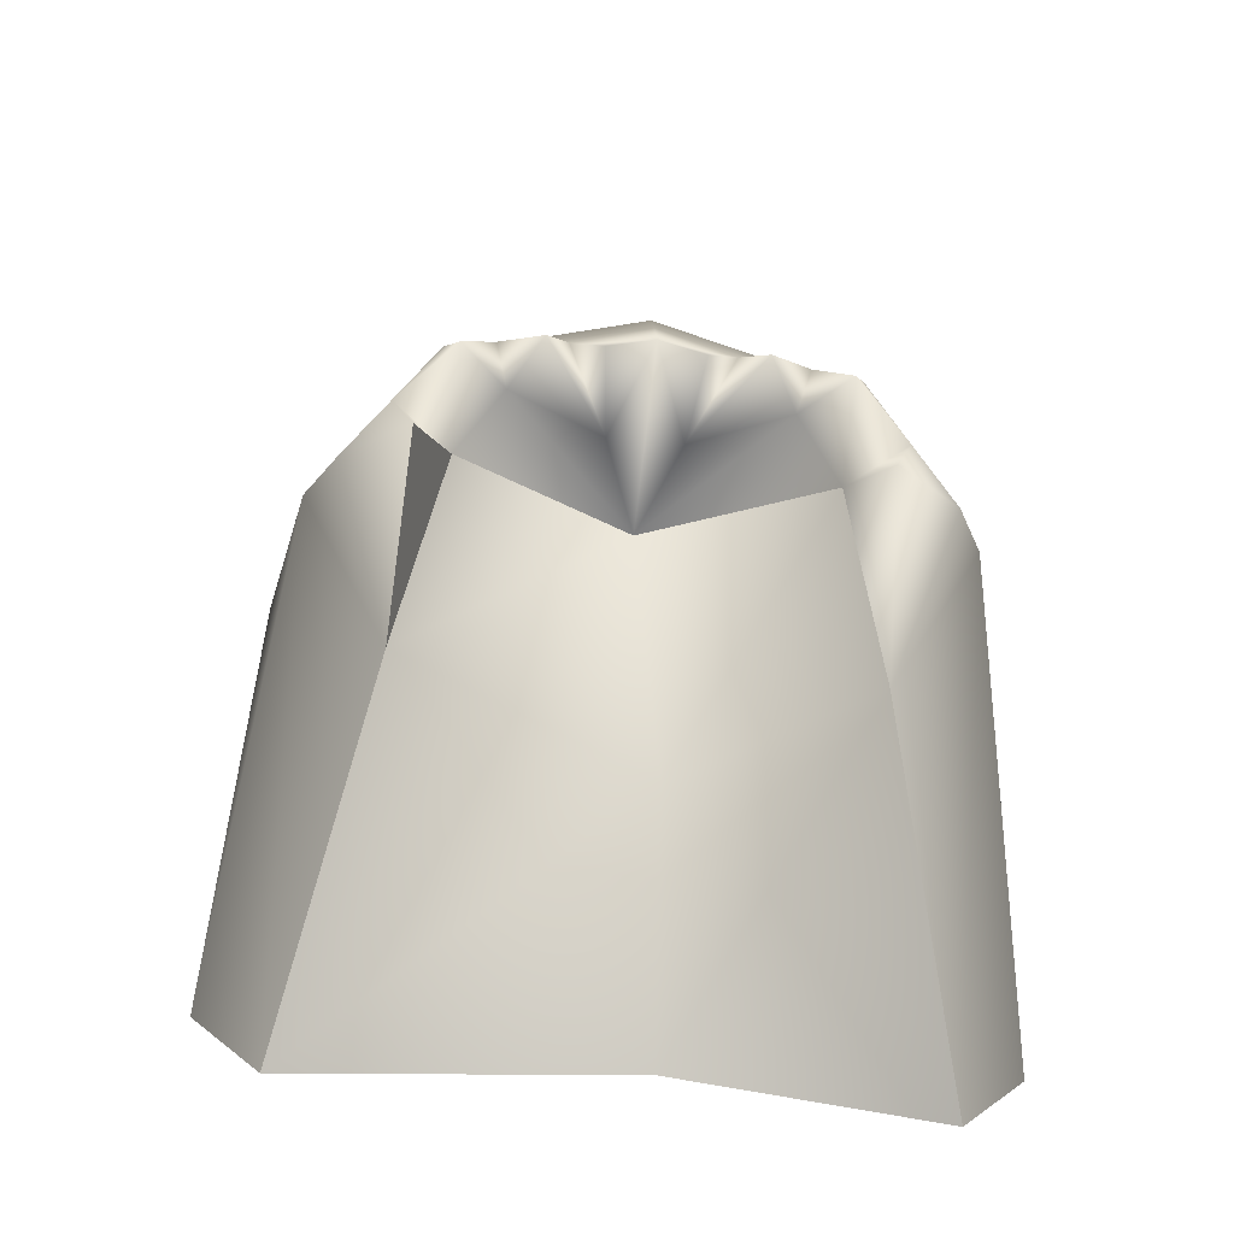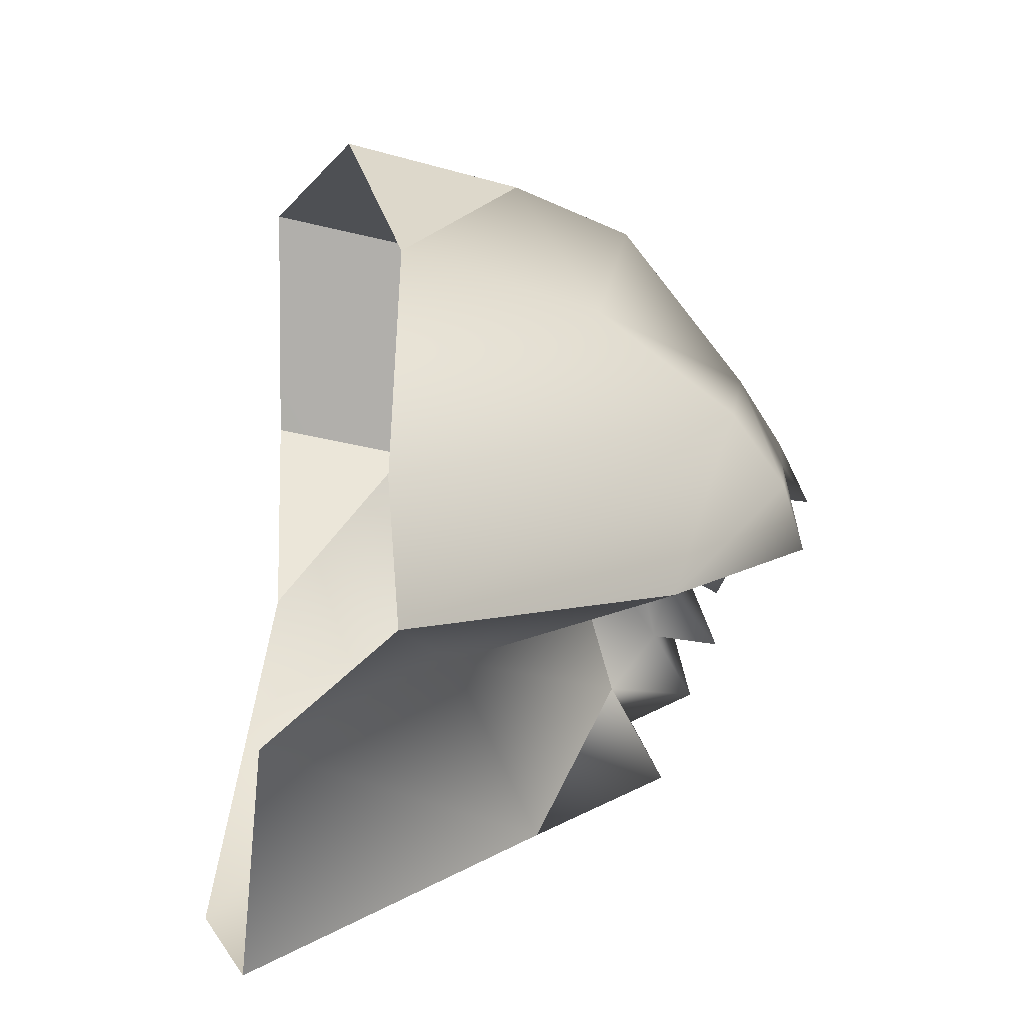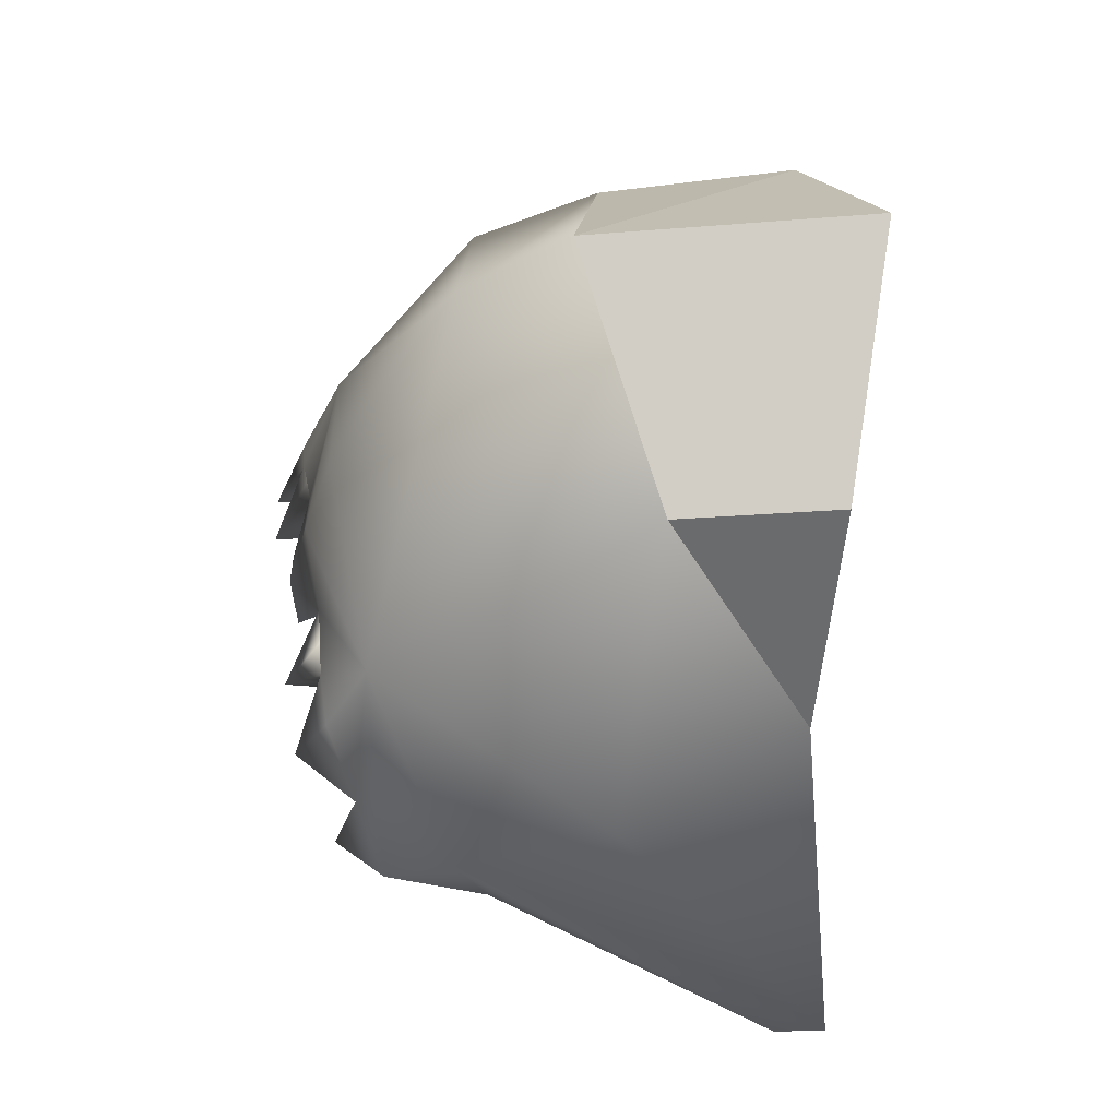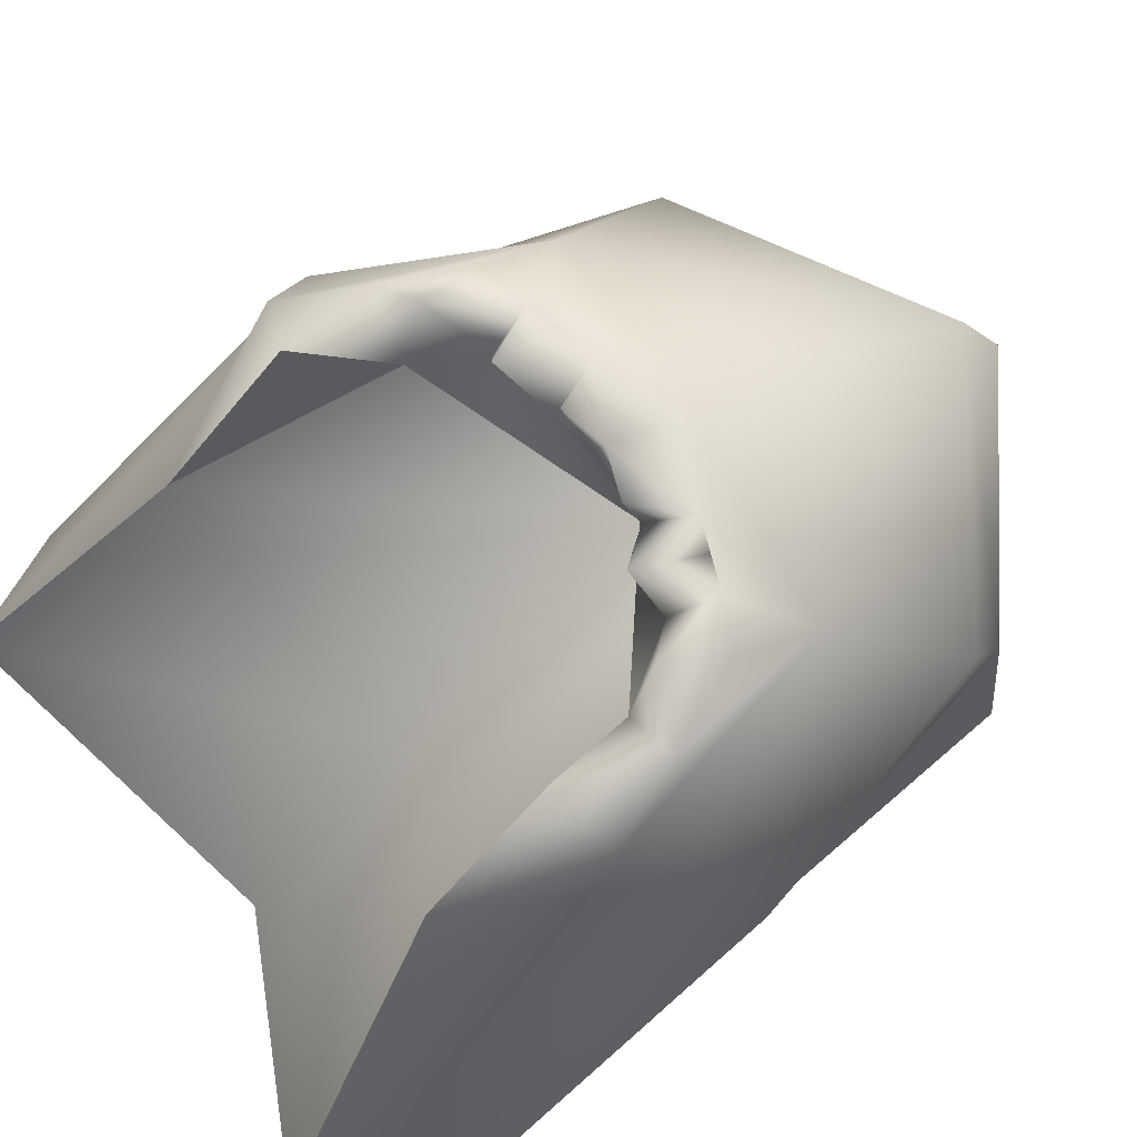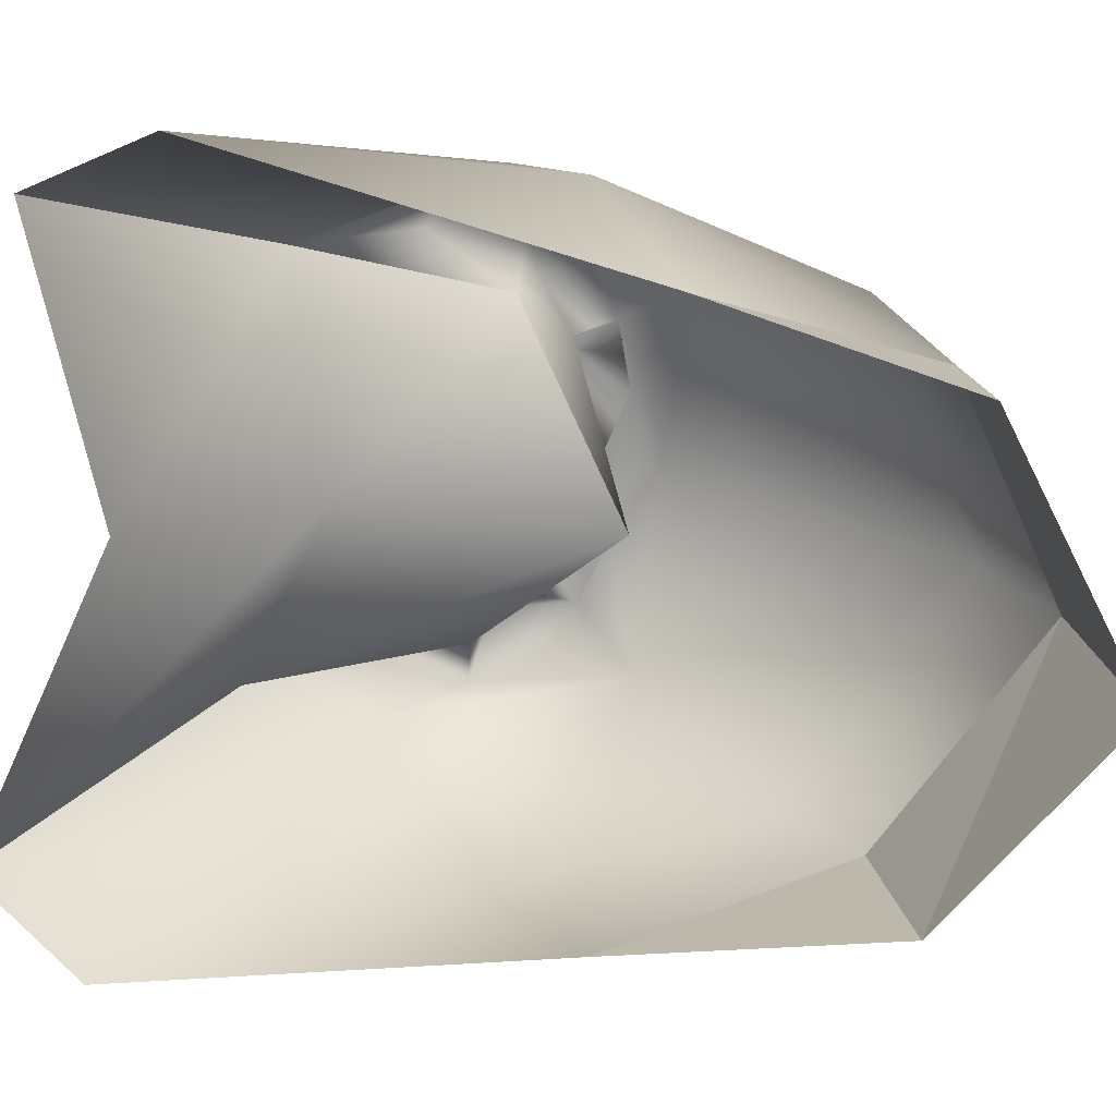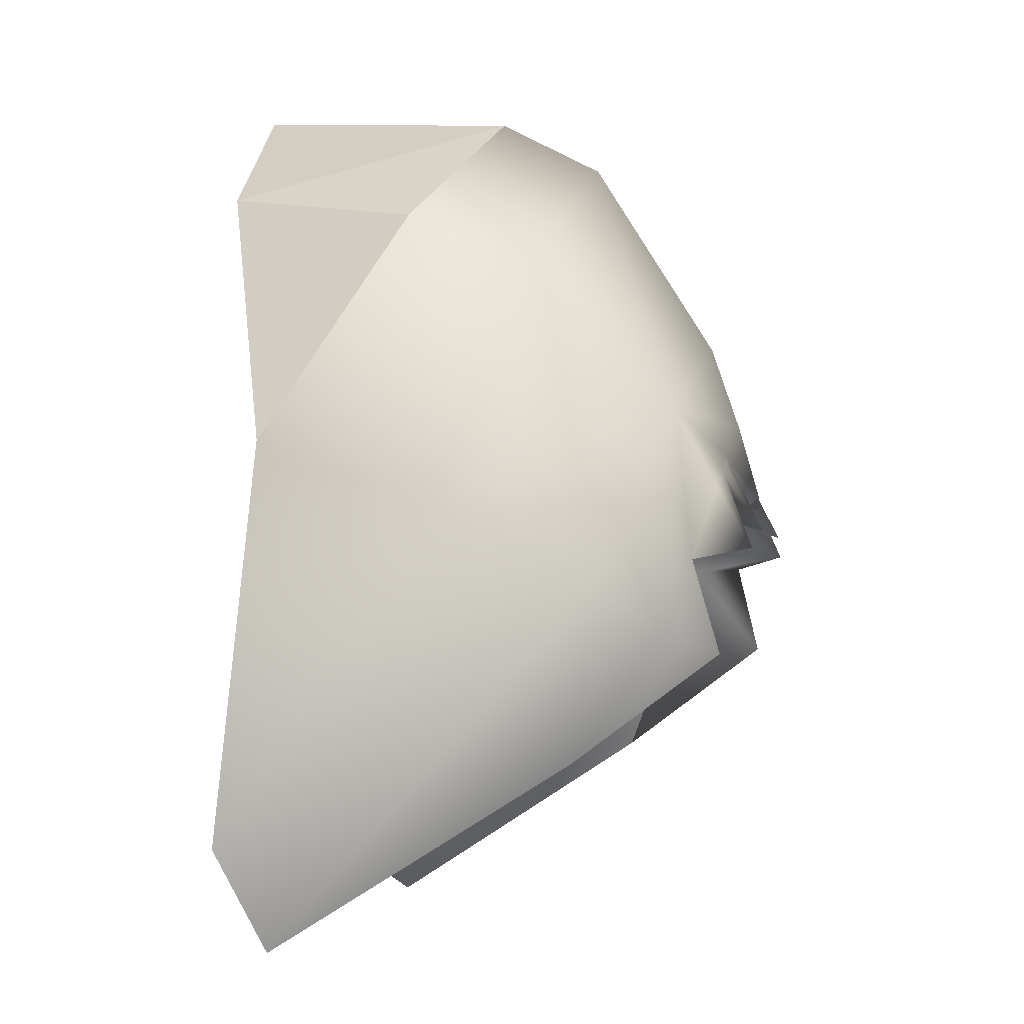
<metadata>
{"format":"obj","ext":"obj","renderer":"f3d","projection":"perspective","resolution":1024,"background":"white","views":[{"elev":-60.8,"azim":178.5,"up":"+Z"},{"elev":-44.1,"azim":75.3,"up":"+Z"},{"elev":47.6,"azim":-93.4,"up":"+Z"},{"elev":66.5,"azim":-121.7,"up":"+Y"},{"elev":-74.1,"azim":-97.9,"up":"+Y"},{"elev":-2.5,"azim":105.4,"up":"+Z"}]}
</metadata>
<code>
g
v  9.994 -18.27 -2.081
v  12.78 -30.97 -11.16
v  10.25 -29.95 -14.97
v  7.055 -19.85 -8.447
v  11.43 -23.52 0.2449
v  6.249 -16.26 4.106
v  8.343 -21.31 8.956
v  7.852 -25.6 11.13
v  10.17 -30.47 2.963
v  8.725 -16.07 -3.861
v  6.481 -14.63 -4.558
v  7.341 -15.43 -1.276
v  5.957 -14.8 1.31
v  5.312 -13.68 -0.8367
v  -0.2454 -20.53 13.94
v  7.852 -25.6 11.13
v  8.343 -21.31 8.956
v  6.249 -16.26 4.106
v  -0.4993 -16.13 6.889
v  -0.01001 -24.24 15.9
v  5.957 -14.8 1.31
v  4.342 -14.88 1.951
v  5.312 -13.68 -0.8367
v  2.103 -15.15 2.658
v  3.222 -15.01 2.304
v  -0.4993 -16.13 6.889
v  6.249 -16.26 4.106
v  -0.5507 -15.11 3.873
v  2.103 -15.15 2.658
v  -0.5849 -14.38 1.269
v  -3.162 -15.5 2.629
v  -5.41 -15.52 1.898
v  -7.141 -17.15 4.034
v  -7.014 -15.66 1.24
v  -6.5 -14.46 -0.9003
v  -0.2454 -20.53 13.94
v  -8.602 -22.43 8.864
v  -0.5849 -14.38 1.269
v  2.103 -15.15 2.658
v  0.9909 -14.45 0.8546
v  7.341 -15.43 -1.276
v  6.481 -14.63 -4.558
v  5.551 -17.1 -1.431
v  7.341 -15.43 -1.276
v  5.551 -17.1 -1.431
v  5.312 -13.68 -0.8367
v  4.342 -14.88 1.951
v  5.312 -13.68 -0.8367
v  3.976 -15.83 0.5522
v  2.103 -15.15 2.658
v  2.784 -13.69 -0.1649
v  0.9033 -18.03 1.902
v  3.222 -15.01 2.304
v  4.342 -14.88 1.951
v  2.784 -13.69 -0.1649
v  2.103 -15.15 2.658
v  4.342 -14.88 1.951
v  3.976 -15.83 0.5522
v  2.784 -13.69 -0.1649
v  2.103 -15.15 2.658
v  0.9033 -18.03 1.902
v  0.9909 -14.45 0.8546
v  -0.09033 -21.97 2.873
v  3.976 -15.83 0.5522
v  5.551 -17.1 -1.431
v  0.9033 -18.03 1.902
v  -0.5849 -14.38 1.269
v  0.9909 -14.45 0.8546
v  5.312 -13.68 -0.8367
v  2.784 -13.69 -0.1649
v  -11.98 -32.61 -11.3
v  -11.28 -25.03 0.1224
v  -10.52 -19.63 -2.191
v  -7.141 -17.15 4.034
v  -9.434 -31.33 2.917
v  -7.573 -26.62 11.04
v  -8.602 -22.43 8.864
v  -9.602 -31.27 -15.08
v  -7.331 -20.8 -8.525
v  -9.535 -17.28 -3.96
v  -7.493 -15.56 -4.633
v  -8.275 -16.47 -1.36
v  -7.014 -15.66 1.24
v  -6.5 -14.46 -0.9003
v  -7.573 -26.62 11.04
v  -0.2454 -20.53 13.94
v  -8.602 -22.43 8.864
v  -0.01001 -24.24 15.9
v  -3.162 -15.5 2.629
v  -0.5849 -14.38 1.269
v  -2.133 -14.66 0.838
v  -7.493 -15.56 -4.633
v  -8.275 -16.47 -1.36
v  -6.278 -17.89 -1.495
v  -6.278 -17.89 -1.495
v  -8.275 -16.47 -1.36
v  -6.5 -14.46 -0.9003
v  -6.5 -14.46 -0.9003
v  -5.41 -15.52 1.898
v  -4.907 -16.42 0.504
v  -4 -14.14 -0.2016
v  -3.162 -15.5 2.629
v  -1.585 -18.2 1.89
v  -5.41 -15.52 1.898
v  -4.286 -15.51 2.264
v  -4 -14.14 -0.2016
v  -3.162 -15.5 2.629
v  -4.286 -15.51 2.264
v  -5.41 -15.52 1.898
v  -3.162 -15.5 2.629
v  -4.907 -16.42 0.504
v  -5.41 -15.52 1.898
v  -4 -14.14 -0.2016
v  -1.585 -18.2 1.89
v  -3.162 -15.5 2.629
v  -2.133 -14.66 0.838
v  -6.278 -17.89 -1.495
v  -7.331 -20.8 -8.525
v  -7.493 -15.56 -4.633
v  -6.5 -14.46 -0.9003
v  -4.907 -16.42 0.504
v  -0.09033 -21.97 2.873
v  -1.585 -18.2 1.89
v  -4 -14.14 -0.2016
v  -0.5849 -14.38 1.269
v  -2.133 -14.66 0.838
v  7.606 -32.31 12
v  10.17 -30.47 2.963
v  7.852 -25.6 11.13
v  7.606 -32.31 12
v  7.852 -25.6 11.13
v  -0.01001 -24.24 15.9
v  -7.843 -32.12 11.44
v  -7.573 -26.62 11.04
v  -9.434 -31.33 2.917
v  -0.3171 -33.96 16.58
v  -0.01001 -24.24 15.9
v  -7.573 -26.62 11.04
v  -7.843 -32.12 11.44
v  -0.3171 -33.96 16.58
v  7.606 -32.31 12
v  -0.01001 -24.24 15.9
v  10.25 -29.95 -14.97
v  -0.9819 -32.49 -11.53
v  -0.9819 -25.73 -6.047
v  7.055 -19.85 -8.447
v  -0.09033 -21.97 2.873
v  5.551 -17.1 -1.431
v  -0.9819 -32.49 -11.53
v  -9.602 -31.27 -15.08
v  -7.331 -20.8 -8.525
v  -0.9819 -25.73 -6.047
v  -6.278 -17.89 -1.495
v  -0.09033 -21.97 2.873
v  7.055 -19.85 -8.447
v  5.551 -17.1 -1.431
v  6.481 -14.63 -4.558
g Object282-Pivot
f 1 2 3
f 3 4 1
f 1 5 2
f 6 5 1
f 6 7 5
f 7 8 5
f 5 9 2
f 8 9 5
f 6 1 10
f 4 10 1
f 4 11 10
f 12 10 11
f 6 10 12
f 6 12 13
f 13 12 14
f 15 16 17
f 15 17 18
f 15 18 19
f 20 16 15
f 18 21 22
f 22 21 23
f 18 22 24
f 22 25 24
f 26 27 28
f 27 29 28
f 30 28 29
f 28 30 31
f 31 32 33
f 33 26 28
f 31 33 28
f 32 34 33
f 34 32 35
f 33 36 26
f 37 36 33
f 38 39 40
f 41 42 43
f 44 45 46
f 47 48 49
f 50 51 52
f 53 54 55
f 56 53 55
f 57 58 59
f 60 61 62
f 63 64 65
f 63 66 64
f 63 67 66
f 67 68 66
f 64 69 65
f 66 70 64
f 71 72 73
f 72 74 73
f 71 75 72
f 75 76 72
f 77 74 72
f 76 77 72
f 73 78 71
f 79 78 73
f 80 73 74
f 80 79 73
f 81 79 80
f 82 80 74
f 80 82 81
f 82 74 83
f 82 83 84
f 85 86 87
f 85 88 86
f 89 90 91
f 92 93 94
f 95 96 97
f 98 99 100
f 101 102 103
f 104 105 106
f 105 107 106
f 108 109 110
f 111 112 113
f 114 115 116
f 117 118 119
f 120 121 117
f 121 122 117
f 123 122 121
f 124 123 121
f 125 122 123
f 126 125 123
f 127 128 129
f 130 131 132
f 133 134 135
f 136 137 138
f 139 136 138
f 140 141 142
f 143 144 145
f 146 143 145
f 146 145 147
f 148 146 147
f 149 150 151
f 152 149 151
f 152 151 153
f 154 152 153
f 155 156 157
g

</code>
